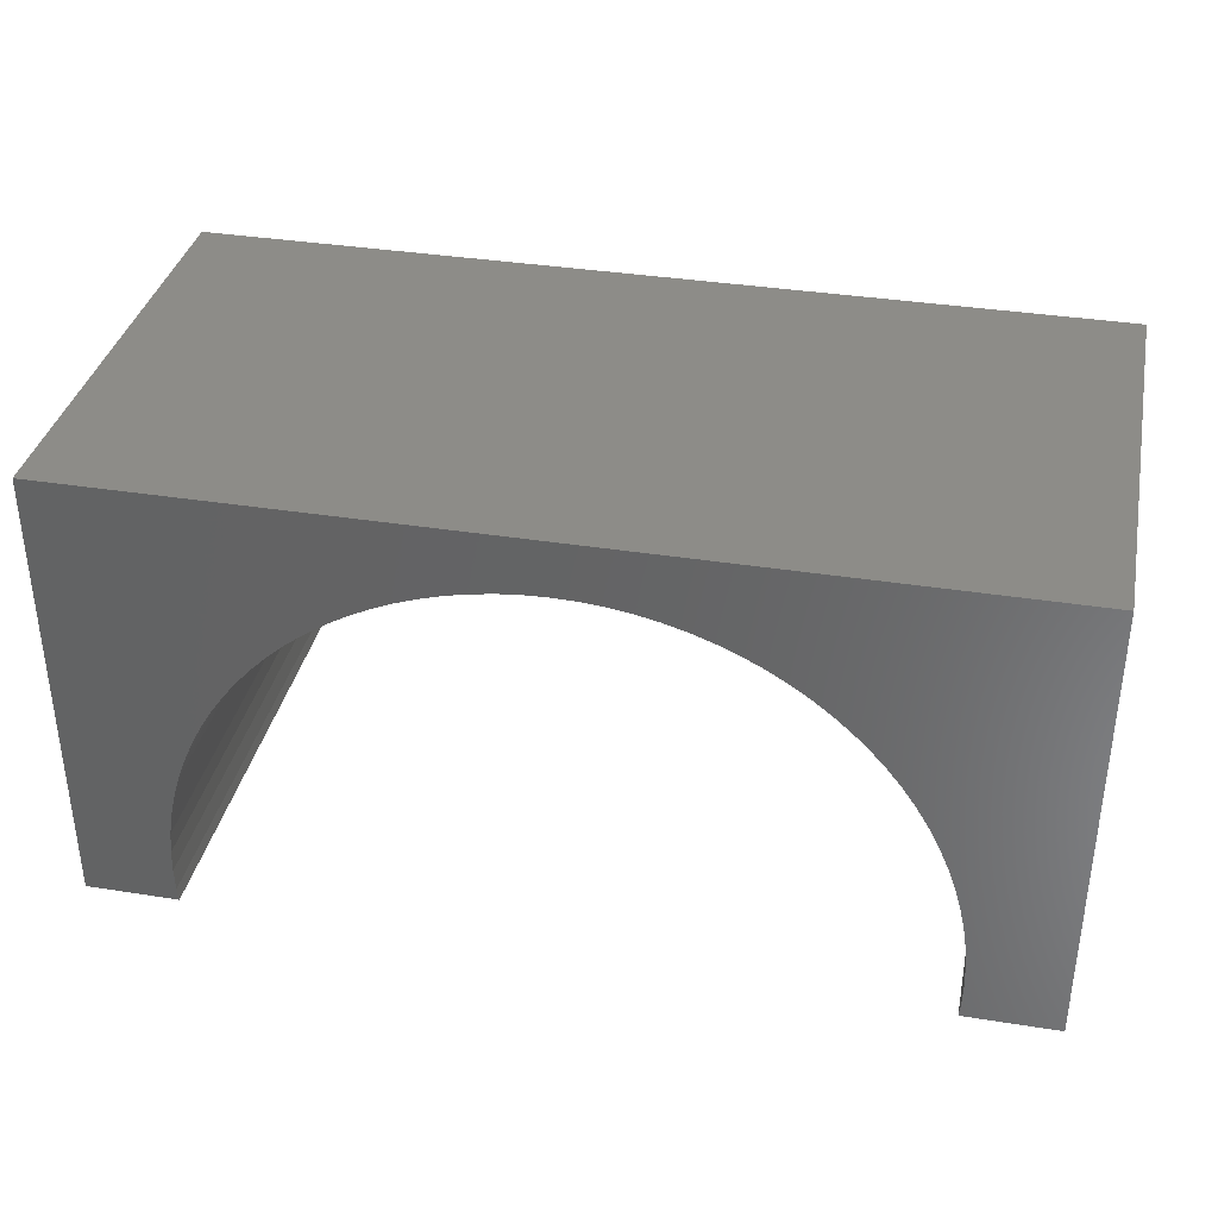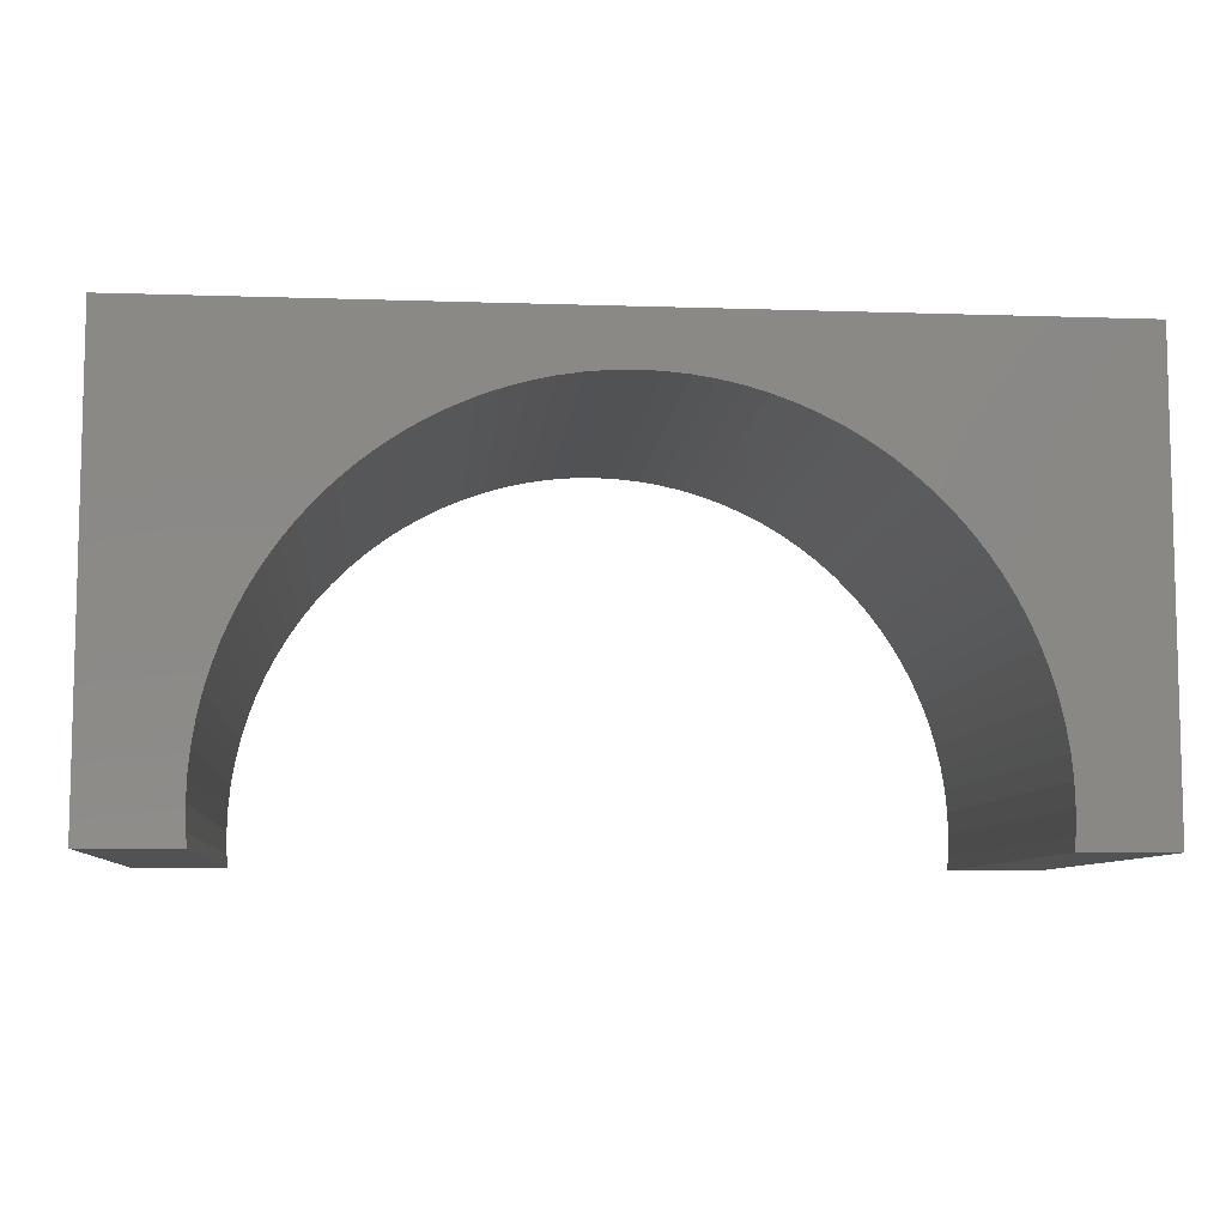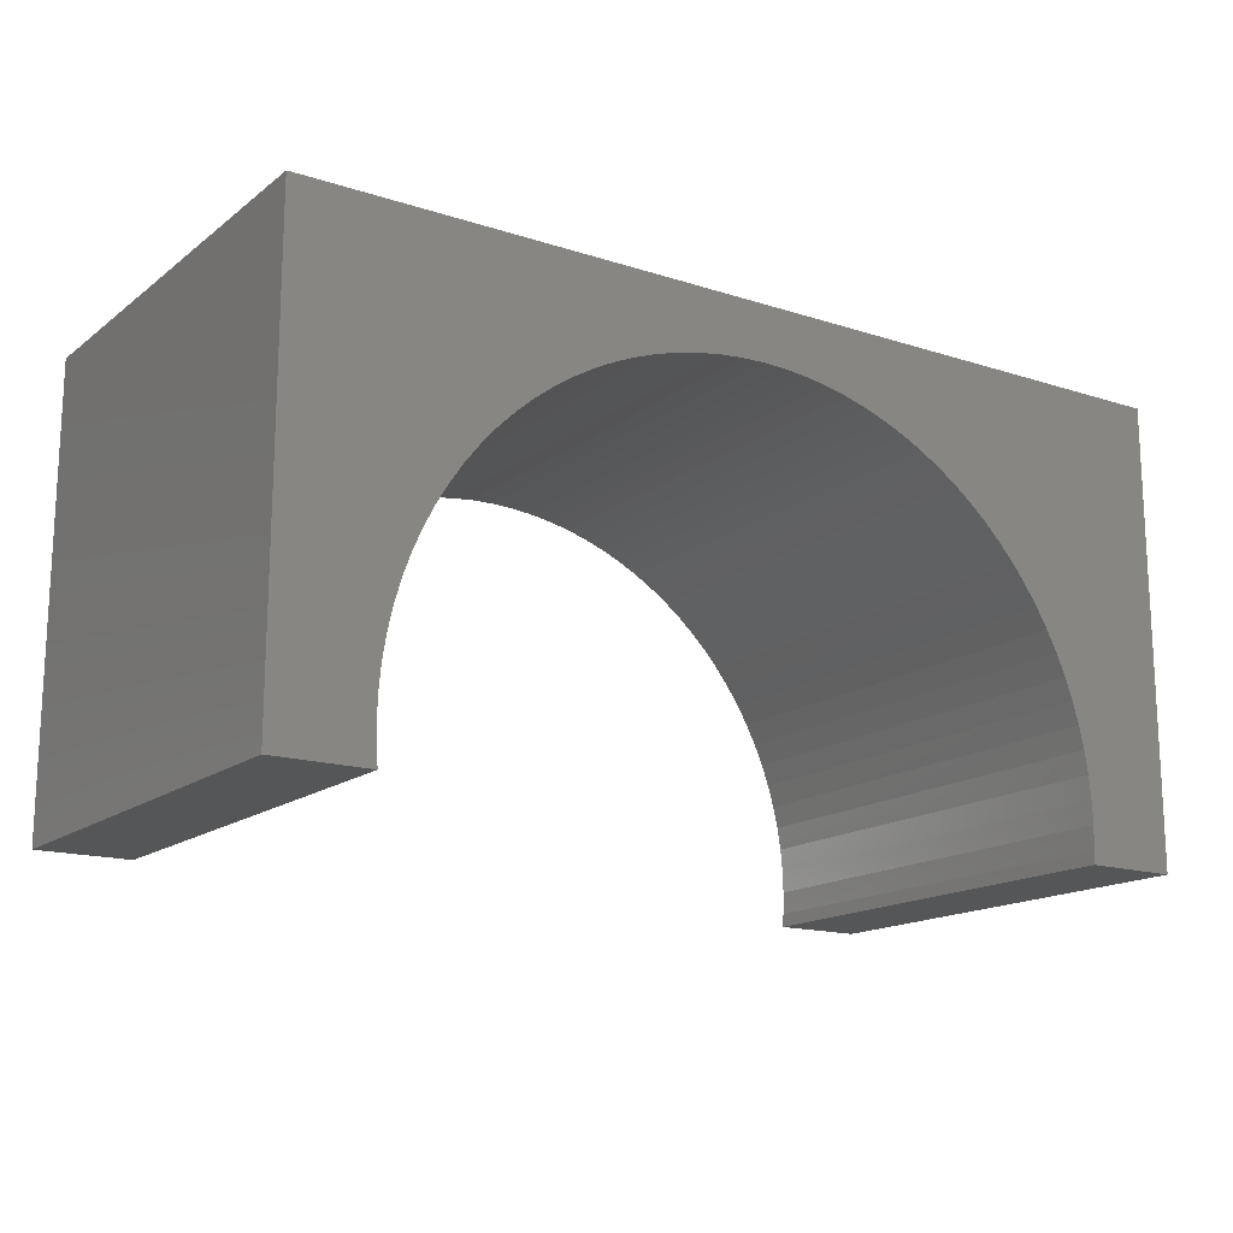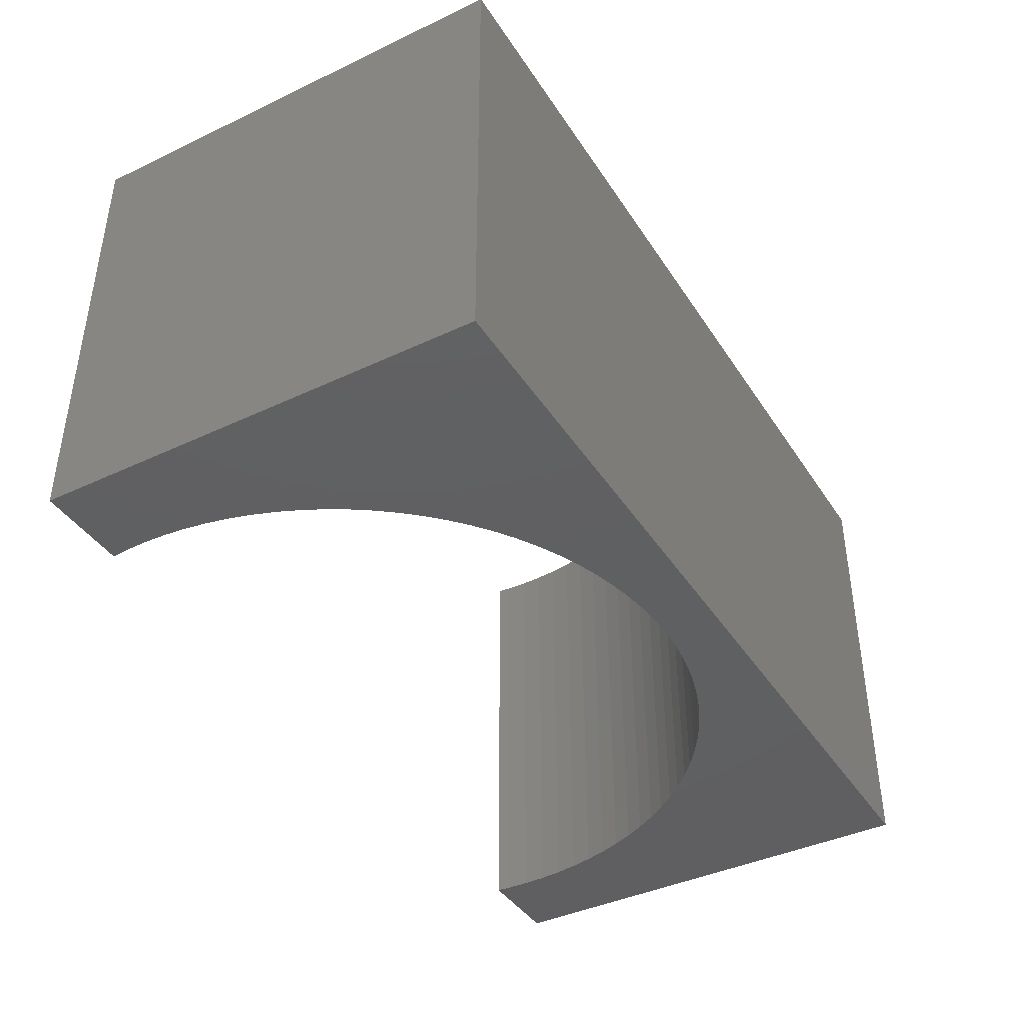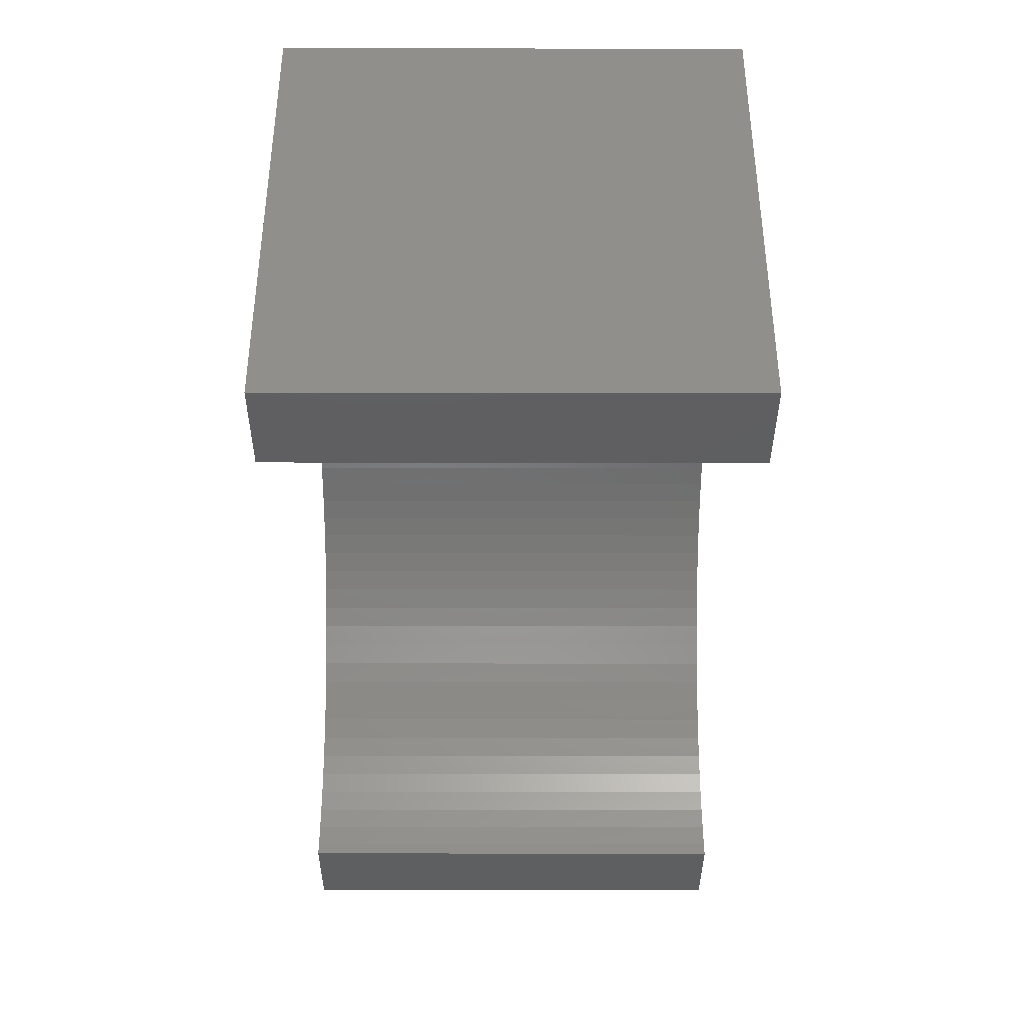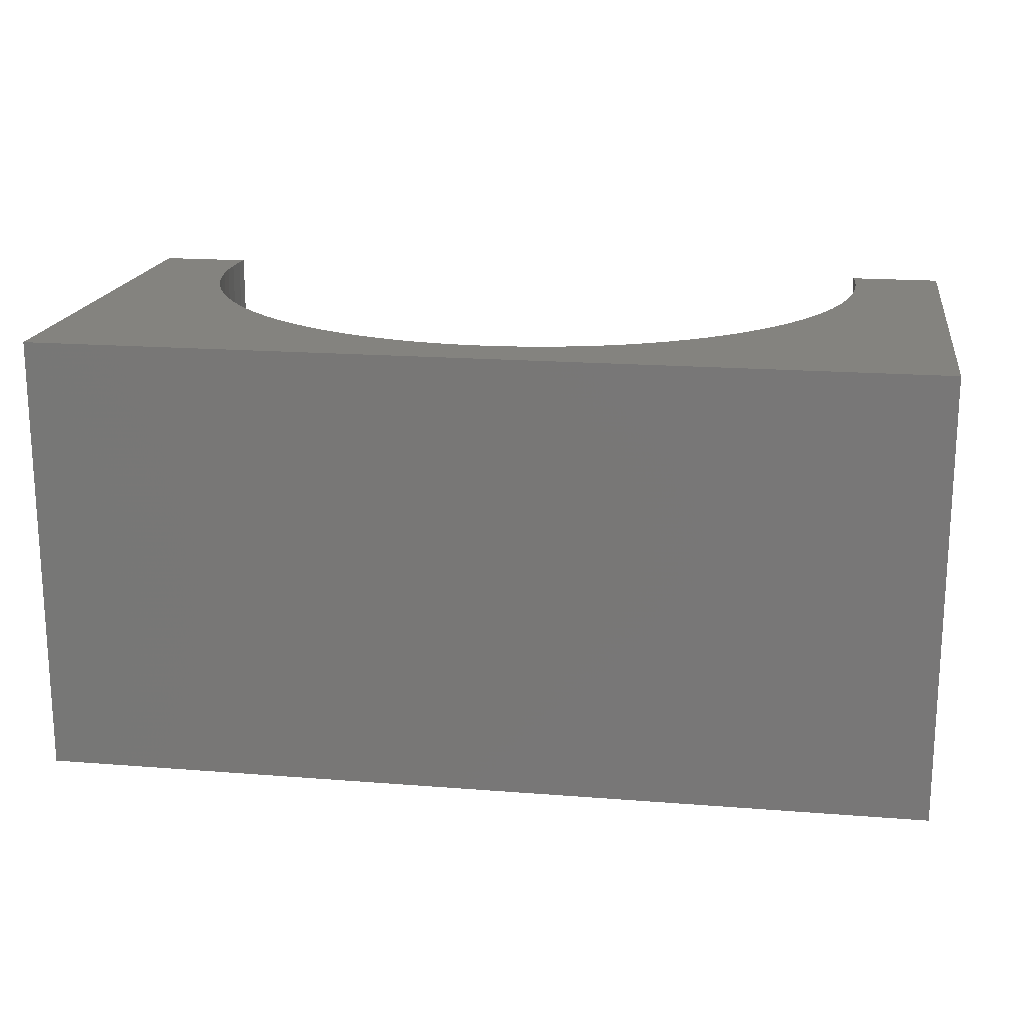
<metadata>
{"format":"stl","ext":"stl","renderer":"f3d","projection":"perspective","resolution":1024,"background":"white","views":[{"elev":36.0,"azim":11.8,"up":"+Z"},{"elev":-8.2,"azim":-5.2,"up":"+Z"},{"elev":-15.9,"azim":146.2,"up":"+Z"},{"elev":-40.7,"azim":-60.0,"up":"+Y"},{"elev":-38.0,"azim":-90.1,"up":"+Z"},{"elev":18.0,"azim":8.8,"up":"+Y"}]}
</metadata>
<code>
# stl→obj: 118 verts, 232 faces
v -5 -2.5 -2.5
v -5 2.5 2.5
v -5 2.5 -2.5
v -5 -2.5 2.5
v 5 -2.5 2.5
v 5 2.5 2.5
v 5 2.5 -2.5
v 5 -2.5 -2.5
v -3.978 2.5 -2.5
v -3.978 -2.5 -2.5
v 3.978 -2.5 -2.5
v 3.978 2.5 -2.5
v 0 -2.5 1.9
v -0.2512 -2.5 1.892
v -0.5013 -2.5 1.868
v -0.7495 -2.5 1.829
v -0.9948 -2.5 1.774
v -1.236 -2.5 1.704
v -1.472 -2.5 1.619
v -1.703 -2.5 1.519
v -1.927 -2.5 1.405
v -2.143 -2.5 1.277
v -2.351 -2.5 1.136
v -2.55 -2.5 0.9821
v -2.738 -2.5 0.8159
v -2.916 -2.5 0.6382
v -3.082 -2.5 0.4497
v -3.236 -2.5 0.2511
v -3.377 -2.5 0.04331
v -3.505 -2.5 -0.173
v -3.619 -2.5 -0.3969
v -3.719 -2.5 -0.6275
v -3.804 -2.5 -0.8639
v -3.874 -2.5 -1.105
v -3.929 -2.5 -1.35
v -3.968 -2.5 -1.599
v -3.992 -2.5 -1.849
v -4 -2.5 -2.1
v -3.992 -2.5 -2.351
v 0.2512 -2.5 1.892
v 0.5013 -2.5 1.868
v 0.7495 -2.5 1.829
v 0.9948 -2.5 1.774
v 1.236 -2.5 1.704
v 1.472 -2.5 1.619
v 1.703 -2.5 1.519
v 1.927 -2.5 1.405
v 2.143 -2.5 1.277
v 2.351 -2.5 1.136
v 2.55 -2.5 0.9821
v 2.738 -2.5 0.8159
v 2.916 -2.5 0.6382
v 3.082 -2.5 0.4497
v 3.236 -2.5 0.2511
v 3.377 -2.5 0.04331
v 3.505 -2.5 -0.173
v 3.619 -2.5 -0.3969
v 3.719 -2.5 -0.6275
v 3.804 -2.5 -0.8639
v 3.874 -2.5 -1.105
v 3.929 -2.5 -1.35
v 3.968 -2.5 -1.599
v 3.992 -2.5 -1.849
v 4 -2.5 -2.1
v 3.992 -2.5 -2.351
v 0 2.5 1.9
v 0.2512 2.5 1.892
v 0.5013 2.5 1.868
v 0.7495 2.5 1.829
v 0.9948 2.5 1.774
v 1.236 2.5 1.704
v 1.472 2.5 1.619
v 1.703 2.5 1.519
v 1.927 2.5 1.405
v 2.143 2.5 1.277
v 2.351 2.5 1.136
v 2.55 2.5 0.9821
v 2.738 2.5 0.8159
v 2.916 2.5 0.6382
v 3.082 2.5 0.4497
v 3.236 2.5 0.2511
v 3.377 2.5 0.04331
v 3.505 2.5 -0.173
v 3.619 2.5 -0.3969
v 3.719 2.5 -0.6275
v 3.804 2.5 -0.8639
v 3.874 2.5 -1.105
v 3.929 2.5 -1.35
v 3.968 2.5 -1.599
v 3.992 2.5 -1.849
v 4 2.5 -2.1
v 3.992 2.5 -2.351
v -0.2512 2.5 1.892
v -0.5013 2.5 1.868
v -0.7495 2.5 1.829
v -0.9948 2.5 1.774
v -1.236 2.5 1.704
v -1.472 2.5 1.619
v -1.703 2.5 1.519
v -1.927 2.5 1.405
v -2.143 2.5 1.277
v -2.351 2.5 1.136
v -2.55 2.5 0.9821
v -2.738 2.5 0.8159
v -2.916 2.5 0.6382
v -3.082 2.5 0.4497
v -3.236 2.5 0.2511
v -3.377 2.5 0.04331
v -3.505 2.5 -0.173
v -3.619 2.5 -0.3969
v -3.719 2.5 -0.6275
v -3.804 2.5 -0.8639
v -3.874 2.5 -1.105
v -3.929 2.5 -1.35
v -3.968 2.5 -1.599
v -3.992 2.5 -1.849
v -4 2.5 -2.1
v -3.992 2.5 -2.351
f 1 2 3
f 2 1 4
f 2 5 6
f 5 2 4
f 5 7 6
f 7 5 8
f 1 9 10
f 9 1 3
f 11 7 8
f 7 11 12
f 4 13 5
f 4 14 13
f 4 15 14
f 4 16 15
f 4 17 16
f 4 18 17
f 4 19 18
f 4 20 19
f 4 21 20
f 4 22 21
f 4 23 22
f 4 24 23
f 4 25 24
f 4 26 25
f 4 27 26
f 4 28 27
f 4 29 28
f 4 30 29
f 4 31 30
f 4 32 31
f 4 33 32
f 1 33 4
f 33 1 34
f 34 1 35
f 35 1 36
f 36 1 37
f 37 1 38
f 38 1 39
f 39 1 10
f 40 5 13
f 41 5 40
f 42 5 41
f 43 5 42
f 44 5 43
f 45 5 44
f 46 5 45
f 47 5 46
f 48 5 47
f 49 5 48
f 50 5 49
f 51 5 50
f 52 5 51
f 53 5 52
f 54 5 53
f 55 5 54
f 56 5 55
f 57 5 56
f 58 5 57
f 59 5 58
f 8 59 60
f 8 60 61
f 8 61 62
f 8 62 63
f 8 63 64
f 8 64 65
f 8 65 11
f 59 8 5
f 6 66 2
f 6 67 66
f 6 68 67
f 6 69 68
f 6 70 69
f 6 71 70
f 6 72 71
f 6 73 72
f 6 74 73
f 6 75 74
f 6 76 75
f 6 77 76
f 6 78 77
f 6 79 78
f 6 80 79
f 6 81 80
f 6 82 81
f 6 83 82
f 6 84 83
f 6 85 84
f 6 86 85
f 7 86 6
f 86 7 87
f 87 7 88
f 88 7 89
f 89 7 90
f 90 7 91
f 91 7 92
f 92 7 12
f 93 2 66
f 94 2 93
f 95 2 94
f 96 2 95
f 97 2 96
f 98 2 97
f 99 2 98
f 100 2 99
f 101 2 100
f 102 2 101
f 103 2 102
f 104 2 103
f 105 2 104
f 106 2 105
f 107 2 106
f 108 2 107
f 109 2 108
f 110 2 109
f 111 2 110
f 112 2 111
f 3 112 113
f 3 113 114
f 3 114 115
f 3 115 116
f 3 116 117
f 3 117 118
f 3 118 9
f 112 3 2
f 64 90 91
f 90 64 63
f 63 89 90
f 89 63 62
f 14 66 13
f 66 14 93
f 51 79 52
f 79 51 78
f 26 104 25
f 104 26 105
f 58 84 85
f 84 58 57
f 61 87 88
f 87 61 60
f 57 83 84
f 83 57 56
f 53 79 80
f 79 53 52
f 41 69 42
f 69 41 68
f 40 68 41
f 68 40 67
f 29 109 108
f 109 29 30
f 32 112 111
f 112 32 33
f 30 110 109
f 110 30 31
f 35 115 114
f 115 35 36
f 36 116 115
f 116 36 37
f 23 101 22
f 101 23 102
f 15 93 14
f 93 15 94
f 62 88 89
f 88 62 61
f 59 85 86
f 85 59 58
f 60 86 87
f 86 60 59
f 54 80 81
f 80 54 53
f 43 71 44
f 71 43 70
f 13 67 40
f 67 13 66
f 44 72 45
f 72 44 71
f 46 74 47
f 74 46 73
f 31 111 110
f 111 31 32
f 33 113 112
f 113 33 34
f 37 117 116
f 117 37 38
f 38 118 117
f 118 38 39
f 24 102 23
f 102 24 103
f 21 99 20
f 99 21 100
f 20 98 19
f 98 20 99
f 18 96 17
f 96 18 97
f 17 95 16
f 95 17 96
f 39 9 118
f 9 39 10
f 56 82 83
f 82 56 55
f 55 81 82
f 81 55 54
f 42 70 43
f 70 42 69
f 45 73 46
f 73 45 72
f 48 76 49
f 76 48 75
f 47 75 48
f 75 47 74
f 50 78 51
f 78 50 77
f 49 77 50
f 77 49 76
f 28 108 107
f 108 28 29
f 27 107 106
f 107 27 28
f 34 114 113
f 114 34 35
f 25 103 24
f 103 25 104
f 22 100 21
f 100 22 101
f 19 97 18
f 97 19 98
f 16 94 15
f 94 16 95
f 11 92 12
f 92 11 65
f 65 91 92
f 91 65 64
f 26 106 105
f 106 26 27

</code>
